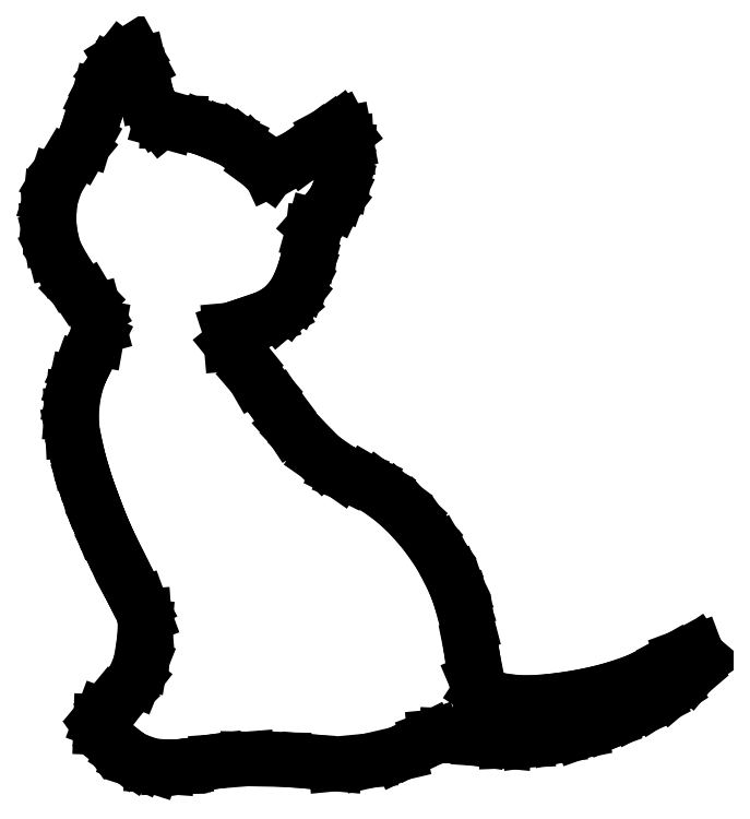
<metadata>
{"format":"dxf","ext":"dxf","renderer":"ezdxf+matplotlib","layout":"modelspace","background":"white","min_lineweight":24,"dpi":150}
</metadata>
<code>
0
SECTION
2
ENTITIES
0
LINE
8
0
10
275.5
20
229
30
0
11
276.6
21
235.3
31
0
0
LINE
8
0
10
276.6
20
235.3
30
0
11
274.4
21
243.3
31
0
0
LINE
8
0
10
274.4
20
243.3
30
0
11
270.6
21
249.8
31
0
0
LINE
8
0
10
270.6
20
249.8
30
0
11
265.1
21
255.4
31
0
0
LINE
8
0
10
265.1
20
255.4
30
0
11
260.6
21
262.1
31
0
0
LINE
8
0
10
260.6
20
262.1
30
0
11
256.4
21
269.1
31
0
0
LINE
8
0
10
256.4
20
269.1
30
0
11
253.2
21
275.4
31
0
0
LINE
8
0
10
253.2
20
275.4
30
0
11
251.5
21
282.2
31
0
0
LINE
8
0
10
251.5
20
282.2
30
0
11
250.7
21
287.9
31
0
0
LINE
8
0
10
250.7
20
287.9
30
0
11
250.5
21
293.7
31
0
0
LINE
8
0
10
250.5
20
293.7
30
0
11
251.4
21
302.7
31
0
0
LINE
8
0
10
251.4
20
302.7
30
0
11
254.2
21
311.3
31
0
0
LINE
8
0
10
254.2
20
311.3
30
0
11
259.5
21
320.3
31
0
0
LINE
8
0
10
259.5
20
320.3
30
0
11
266.7
21
329
31
0
0
LINE
8
0
10
266.7
20
329
30
0
11
269.5
21
333.8
31
0
0
LINE
8
0
10
269.5
20
333.8
30
0
11
270.5
21
337
31
0
0
LINE
8
0
10
270.5
20
337
30
0
11
272.3
21
341.5
31
0
0
LINE
8
0
10
272.3
20
341.5
30
0
11
274
21
346.2
31
0
0
LINE
8
0
10
274
20
346.2
30
0
11
275.6
21
351.3
31
0
0
LINE
8
0
10
275.6
20
351.3
30
0
11
276.9
21
356.5
31
0
0
LINE
8
0
10
276.9
20
356.5
30
0
11
279.7
21
362.4
31
0
0
LINE
8
0
10
279.7
20
362.4
30
0
11
283.2
21
369.1
31
0
0
LINE
8
0
10
283.2
20
369.1
30
0
11
288.3
21
375.6
31
0
0
LINE
8
0
10
288.3
20
375.6
30
0
11
294.4
21
379.4
31
0
0
LINE
8
0
10
294.4
20
379.4
30
0
11
297.8
21
373.1
31
0
0
LINE
8
0
10
297.8
20
373.1
30
0
11
299.8
21
365
31
0
0
LINE
8
0
10
299.8
20
365
30
0
11
301.4
21
357.5
31
0
0
LINE
8
0
10
301.4
20
357.5
30
0
11
303.7
21
351.7
31
0
0
LINE
8
0
10
303.7
20
351.7
30
0
11
305.9
21
348.4
31
0
0
LINE
8
0
10
305.9
20
348.4
30
0
11
307.2
21
346.2
31
0
0
LINE
8
0
10
307.2
20
346.2
30
0
11
309.4
21
343.6
31
0
0
LINE
8
0
10
309.4
20
343.6
30
0
11
312.6
21
342.7
31
0
0
LINE
8
0
10
312.6
20
342.7
30
0
11
319.6
21
342.5
31
0
0
LINE
8
0
10
319.6
20
342.5
30
0
11
326.4
21
341
31
0
0
LINE
8
0
10
326.4
20
341
30
0
11
332.4
21
339.2
31
0
0
LINE
8
0
10
332.4
20
339.2
30
0
11
338.1
21
336.9
31
0
0
LINE
8
0
10
338.1
20
336.9
30
0
11
342.8
21
335
31
0
0
LINE
8
0
10
342.8
20
335
30
0
11
347.3
21
332.9
31
0
0
LINE
8
0
10
347.3
20
332.9
30
0
11
351.7
21
329.9
31
0
0
LINE
8
0
10
351.7
20
329.9
30
0
11
356
21
326.6
31
0
0
LINE
8
0
10
356
20
326.6
30
0
11
362
21
320.4
31
0
0
LINE
8
0
10
362
20
320.4
30
0
11
366.2
21
317.4
31
0
0
LINE
8
0
10
366.2
20
317.4
30
0
11
371.4
21
319.8
31
0
0
LINE
8
0
10
371.4
20
319.8
30
0
11
376.7
21
322.2
31
0
0
LINE
8
0
10
376.7
20
322.2
30
0
11
384.1
21
326.4
31
0
0
LINE
8
0
10
384.1
20
326.4
30
0
11
391.8
21
332.2
31
0
0
LINE
8
0
10
391.8
20
332.2
30
0
11
397.9
21
336.5
31
0
0
LINE
8
0
10
397.9
20
336.5
30
0
11
403.5
21
339.5
31
0
0
LINE
8
0
10
403.5
20
339.5
30
0
11
405.7
21
336.7
31
0
0
LINE
8
0
10
405.7
20
336.7
30
0
11
406.6
21
332.3
31
0
0
LINE
8
0
10
406.6
20
332.3
30
0
11
406.8
21
328.7
31
0
0
LINE
8
0
10
406.8
20
328.7
30
0
11
406.2
21
323.5
31
0
0
LINE
8
0
10
406.2
20
323.5
30
0
11
405.5
21
317.2
31
0
0
LINE
8
0
10
405.5
20
317.2
30
0
11
404.2
21
310.9
31
0
0
LINE
8
0
10
404.2
20
310.9
30
0
11
402.5
21
305.7
31
0
0
LINE
8
0
10
402.5
20
305.7
30
0
11
400.1
21
300.7
31
0
0
LINE
8
0
10
400.1
20
300.7
30
0
11
395.2
21
294.3
31
0
0
LINE
8
0
10
395.2
20
294.3
30
0
11
389.8
21
288.2
31
0
0
LINE
8
0
10
389.8
20
288.2
30
0
11
388.7
21
284.3
31
0
0
LINE
8
0
10
388.7
20
284.3
30
0
11
388.2
21
280.2
31
0
0
LINE
8
0
10
388.2
20
280.2
30
0
11
387.1
21
274.3
31
0
0
LINE
8
0
10
387.1
20
274.3
30
0
11
385.8
21
268.6
31
0
0
LINE
8
0
10
385.8
20
268.6
30
0
11
384.6
21
264.7
31
0
0
LINE
8
0
10
384.6
20
264.7
30
0
11
382.3
21
258.4
31
0
0
LINE
8
0
10
382.3
20
258.4
30
0
11
379.5
21
252.7
31
0
0
LINE
8
0
10
379.5
20
252.7
30
0
11
375.3
21
247.3
31
0
0
LINE
8
0
10
375.3
20
247.3
30
0
11
370.8
21
243.4
31
0
0
LINE
8
0
10
370.8
20
243.4
30
0
11
364.9
21
240.2
31
0
0
LINE
8
0
10
364.9
20
240.2
30
0
11
354.3
21
236.5
31
0
0
LINE
8
0
10
354.3
20
236.5
30
0
11
345.4
21
233.6
31
0
0
LINE
8
0
10
345.4
20
233.6
30
0
11
346.1
21
226.3
31
0
0
LINE
8
0
10
346.1
20
226.3
30
0
11
353.5
21
217.1
31
0
0
LINE
8
0
10
353.5
20
217.1
30
0
11
358.1
21
209.1
31
0
0
LINE
8
0
10
358.1
20
209.1
30
0
11
363.7
21
202.6
31
0
0
LINE
8
0
10
363.7
20
202.6
30
0
11
370.8
21
193.2
31
0
0
LINE
8
0
10
370.8
20
193.2
30
0
11
377.1
21
183.7
31
0
0
LINE
8
0
10
377.1
20
183.7
30
0
11
381.1
21
179.2
31
0
0
LINE
8
0
10
381.1
20
179.2
30
0
11
385.3
21
174.9
31
0
0
LINE
8
0
10
385.3
20
174.9
30
0
11
393.6
21
166.5
31
0
0
LINE
8
0
10
393.6
20
166.5
30
0
11
403.3
21
159.8
31
0
0
LINE
8
0
10
403.3
20
159.8
30
0
11
406.9
21
158
31
0
0
LINE
8
0
10
406.9
20
158
30
0
11
410.8
21
156.5
31
0
0
LINE
8
0
10
410.8
20
156.5
30
0
11
417.4
21
153.5
31
0
0
LINE
8
0
10
417.4
20
153.5
30
0
11
423.7
21
149.9
31
0
0
LINE
8
0
10
423.7
20
149.9
30
0
11
432
21
143.7
31
0
0
LINE
8
0
10
432
20
143.7
30
0
11
439.6
21
136.7
31
0
0
LINE
8
0
10
439.6
20
136.7
30
0
11
447.7
21
127.3
31
0
0
LINE
8
0
10
447.7
20
127.3
30
0
11
454.9
21
117.1
31
0
0
LINE
8
0
10
454.9
20
117.1
30
0
11
459.2
21
109.6
31
0
0
LINE
8
0
10
459.2
20
109.6
30
0
11
463
21
101.8
31
0
0
LINE
8
0
10
463
20
101.8
30
0
11
465.3
21
96.13
31
0
0
LINE
8
0
10
465.3
20
96.13
30
0
11
467.2
21
90.22
31
0
0
LINE
8
0
10
467.2
20
90.22
30
0
11
470.2
21
78.95
31
0
0
LINE
8
0
10
470.2
20
78.95
30
0
11
471.8
21
67.41
31
0
0
LINE
8
0
10
471.8
20
67.41
30
0
11
473
21
61.58
31
0
0
LINE
8
0
10
473
20
61.58
30
0
11
473.8
21
55.74
31
0
0
LINE
8
0
10
473.8
20
55.74
30
0
11
474.8
21
50.08
31
0
0
LINE
8
0
10
474.8
20
50.08
30
0
11
477.1
21
44.63
31
0
0
LINE
8
0
10
477.1
20
44.63
30
0
11
484.1
21
40
31
0
0
LINE
8
0
10
484.1
20
40
30
0
11
491.9
21
38.68
31
0
0
LINE
8
0
10
491.9
20
38.68
30
0
11
498.7
21
38.13
31
0
0
LINE
8
0
10
498.7
20
38.13
30
0
11
505.5
21
38.21
31
0
0
LINE
8
0
10
505.5
20
38.21
30
0
11
514.9
21
38.99
31
0
0
LINE
8
0
10
514.9
20
38.99
30
0
11
524.4
21
40.26
31
0
0
LINE
8
0
10
524.4
20
40.26
30
0
11
532.3
21
41.68
31
0
0
LINE
8
0
10
532.3
20
41.68
30
0
11
540.7
21
43.56
31
0
0
LINE
8
0
10
540.7
20
43.56
30
0
11
549.8
21
46.13
31
0
0
LINE
8
0
10
549.8
20
46.13
30
0
11
559.3
21
49.52
31
0
0
LINE
8
0
10
559.3
20
49.52
30
0
11
566.1
21
52.75
31
0
0
LINE
8
0
10
566.1
20
52.75
30
0
11
572.4
21
56.29
31
0
0
LINE
8
0
10
572.4
20
56.29
30
0
11
577.9
21
59.47
31
0
0
LINE
8
0
10
577.9
20
59.47
30
0
11
583.3
21
62.32
31
0
0
LINE
8
0
10
583.3
20
62.32
30
0
11
590.1
21
64.87
31
0
0
LINE
8
0
10
590.1
20
64.87
30
0
11
592.8
21
60.84
31
0
0
LINE
8
0
10
592.8
20
60.84
30
0
11
587.1
21
53.99
31
0
0
LINE
8
0
10
587.1
20
53.99
30
0
11
576.8
21
45.2
31
0
0
LINE
8
0
10
576.8
20
45.2
30
0
11
568.1
21
39.68
31
0
0
LINE
8
0
10
568.1
20
39.68
30
0
11
557.1
21
33.98
31
0
0
LINE
8
0
10
557.1
20
33.98
30
0
11
543.7
21
28.08
31
0
0
LINE
8
0
10
543.7
20
28.08
30
0
11
529.3
21
22.97
31
0
0
LINE
8
0
10
529.3
20
22.97
30
0
11
517.3
21
20.57
31
0
0
LINE
8
0
10
517.3
20
20.57
30
0
11
501.7
21
18.39
31
0
0
LINE
8
0
10
501.7
20
18.39
30
0
11
490
21
17.91
31
0
0
LINE
8
0
10
490
20
17.91
30
0
11
483.7
21
18.54
31
0
0
LINE
8
0
10
483.7
20
18.54
30
0
11
476.4
21
19.06
31
0
0
LINE
8
0
10
476.4
20
19.06
30
0
11
468.3
21
20.28
31
0
0
LINE
8
0
10
468.3
20
20.28
30
0
11
463.7
21
20.52
31
0
0
LINE
8
0
10
463.7
20
20.52
30
0
11
459.1
21
20.75
31
0
0
LINE
8
0
10
459.1
20
20.75
30
0
11
452.9
21
20.18
31
0
0
LINE
8
0
10
452.9
20
20.18
30
0
11
450.5
21
19.26
31
0
0
LINE
8
0
10
450.5
20
19.26
30
0
11
442.1
21
15.06
31
0
0
LINE
8
0
10
442.1
20
15.06
30
0
11
434
21
11.28
31
0
0
LINE
8
0
10
434
20
11.28
30
0
11
418.3
21
7.6
31
0
0
LINE
8
0
10
418.3
20
7.6
30
0
11
400.8
21
5.916
31
0
0
LINE
8
0
10
400.8
20
5.916
30
0
11
386
21
7.307
31
0
0
LINE
8
0
10
386
20
7.307
30
0
11
373.7
21
8.184
31
0
0
LINE
8
0
10
373.7
20
8.184
30
0
11
354.6
21
8.545
31
0
0
LINE
8
0
10
354.6
20
8.545
30
0
11
338.8
21
7.293
31
0
0
LINE
8
0
10
338.8
20
7.293
30
0
11
330.8
21
6.154
31
0
0
LINE
8
0
10
330.8
20
6.154
30
0
11
321.9
21
4.723
31
0
0
LINE
8
0
10
321.9
20
4.723
30
0
11
320.4
21
4.62
31
0
0
LINE
8
0
10
320.4
20
4.62
30
0
11
319.3
21
4.562
31
0
0
LINE
8
0
10
319.3
20
4.562
30
0
11
318.2
21
4.535
31
0
0
LINE
8
0
10
318.2
20
4.535
30
0
11
317.3
21
4.525
31
0
0
LINE
8
0
10
317.3
20
4.525
30
0
11
312.7
21
4.367
31
0
0
LINE
8
0
10
312.7
20
4.367
30
0
11
304.8
21
4.948
31
0
0
LINE
8
0
10
304.8
20
4.948
30
0
11
297.8
21
7.224
31
0
0
LINE
8
0
10
297.8
20
7.224
30
0
11
294.1
21
8.906
31
0
0
LINE
8
0
10
294.1
20
8.906
30
0
11
290.6
21
11.19
31
0
0
LINE
8
0
10
290.6
20
11.19
30
0
11
282.8
21
17.62
31
0
0
LINE
8
0
10
282.8
20
17.62
30
0
11
277.5
21
24.97
31
0
0
LINE
8
0
10
277.5
20
24.97
30
0
11
277.7
21
28.19
31
0
0
LINE
8
0
10
277.7
20
28.19
30
0
11
278.8
21
31.22
31
0
0
LINE
8
0
10
278.8
20
31.22
30
0
11
283.4
21
36.91
31
0
0
LINE
8
0
10
283.4
20
36.91
30
0
11
288.7
21
42.02
31
0
0
LINE
8
0
10
288.7
20
42.02
30
0
11
295.2
21
50.46
31
0
0
LINE
8
0
10
295.2
20
50.46
30
0
11
298.5
21
58.51
31
0
0
LINE
8
0
10
298.5
20
58.51
30
0
11
300.2
21
68.72
31
0
0
LINE
8
0
10
300.2
20
68.72
30
0
11
301
21
77.88
31
0
0
LINE
8
0
10
301
20
77.88
30
0
11
300.5
21
83.45
31
0
0
LINE
8
0
10
300.5
20
83.45
30
0
11
298.5
21
89.09
31
0
0
LINE
8
0
10
298.5
20
89.09
30
0
11
295.3
21
94.98
31
0
0
LINE
8
0
10
295.3
20
94.98
30
0
11
292.3
21
101
31
0
0
LINE
8
0
10
292.3
20
101
30
0
11
289.3
21
107
31
0
0
LINE
8
0
10
289.3
20
107
30
0
11
286.2
21
113.1
31
0
0
LINE
8
0
10
286.2
20
113.1
30
0
11
283
21
119.5
31
0
0
LINE
8
0
10
283
20
119.5
30
0
11
280.1
21
126.1
31
0
0
LINE
8
0
10
280.1
20
126.1
30
0
11
277.8
21
131.2
31
0
0
LINE
8
0
10
277.8
20
131.2
30
0
11
275.8
21
136.5
31
0
0
LINE
8
0
10
275.8
20
136.5
30
0
11
273.7
21
141.8
31
0
0
LINE
8
0
10
273.7
20
141.8
30
0
11
271.8
21
147.1
31
0
0
LINE
8
0
10
271.8
20
147.1
30
0
11
269.4
21
154
31
0
0
LINE
8
0
10
269.4
20
154
30
0
11
267.3
21
161
31
0
0
LINE
8
0
10
267.3
20
161
30
0
11
265.9
21
166.2
31
0
0
LINE
8
0
10
265.9
20
166.2
30
0
11
264.7
21
171.4
31
0
0
LINE
8
0
10
264.7
20
171.4
30
0
11
262.8
21
180.6
31
0
0
LINE
8
0
10
262.8
20
180.6
30
0
11
262.3
21
189.4
31
0
0
LINE
8
0
10
262.3
20
189.4
30
0
11
263.1
21
197.7
31
0
0
LINE
8
0
10
263.1
20
197.7
30
0
11
264.7
21
205.4
31
0
0
LINE
8
0
10
264.7
20
205.4
30
0
11
267.3
21
212.6
31
0
0
LINE
8
0
10
267.3
20
212.6
30
0
11
270.5
21
219
31
0
0
LINE
8
0
10
270.5
20
219
30
0
11
275.5
21
229
31
0
0
LINE
8
0
10
275.5
20
229
30
0
11
275.5
21
229
31
0
0
ENDSEC
0
EOF

</code>
